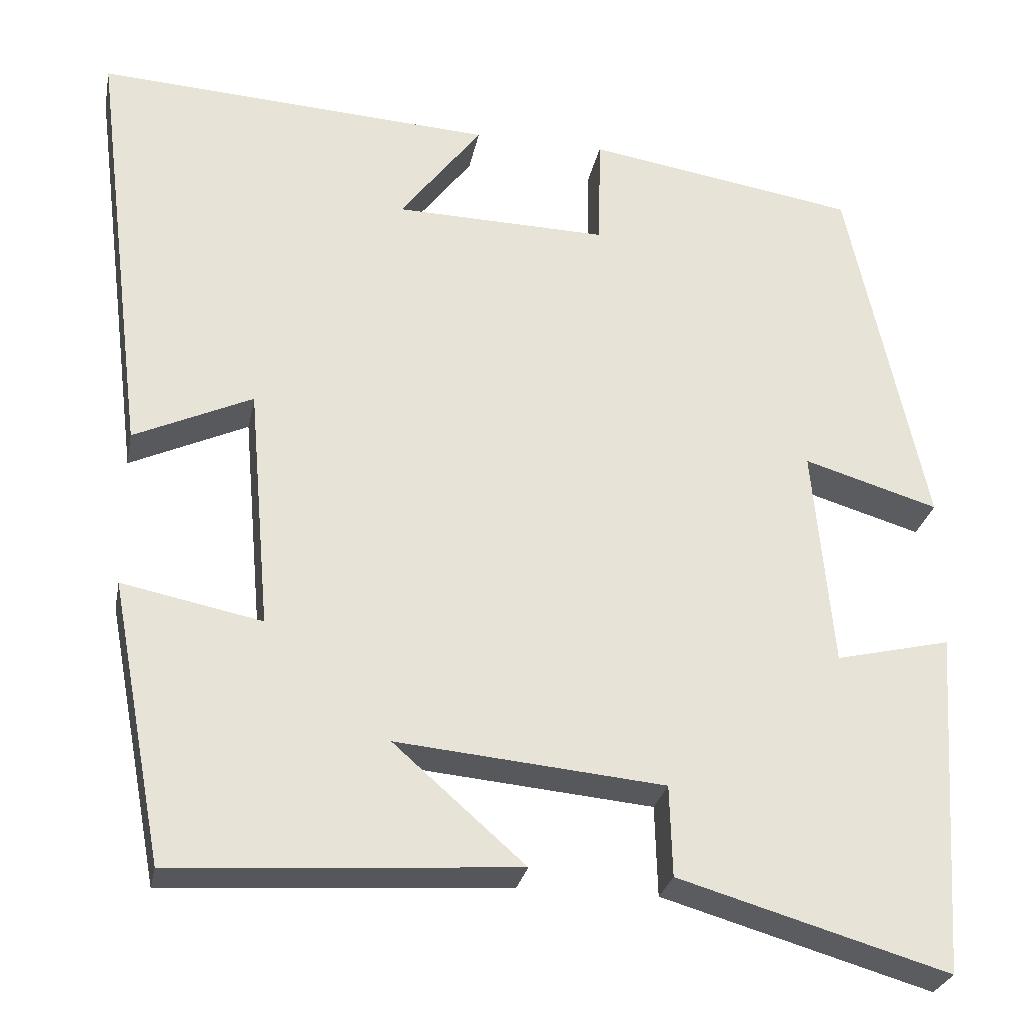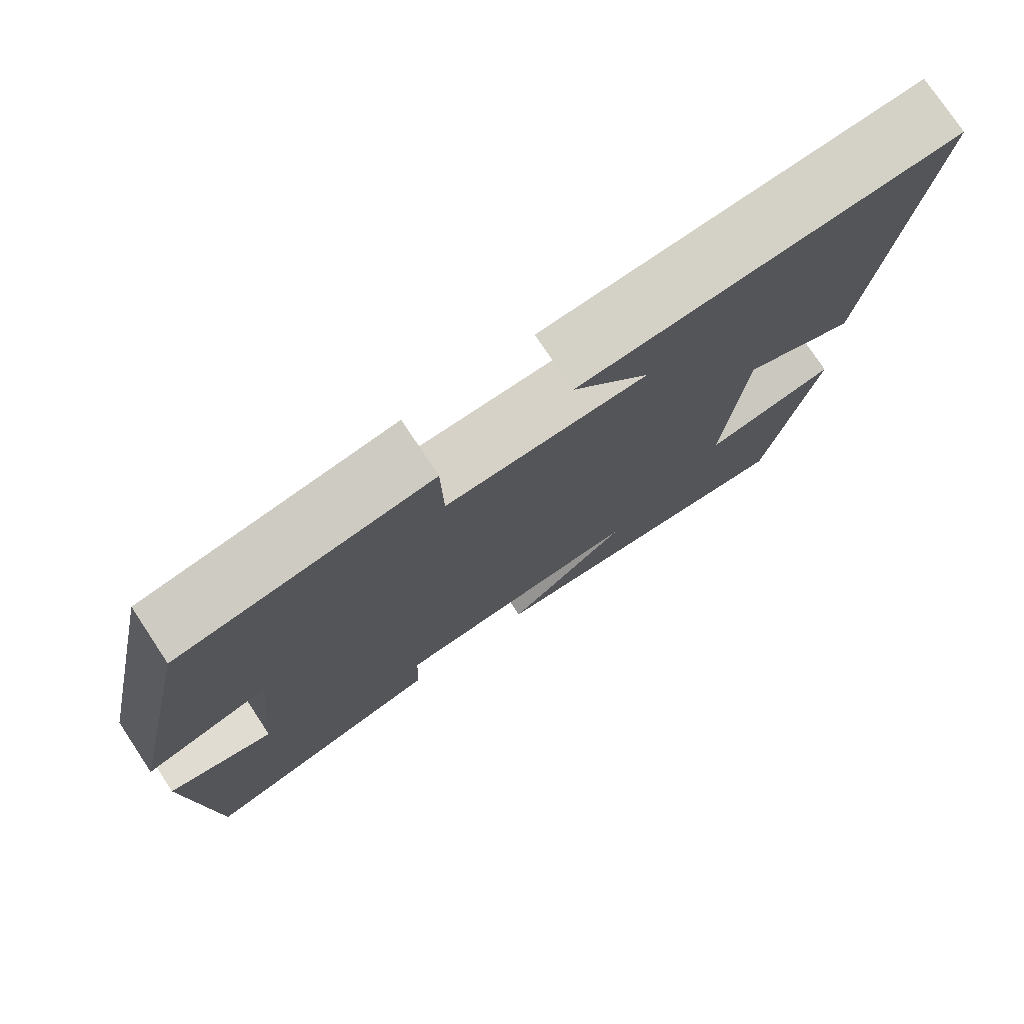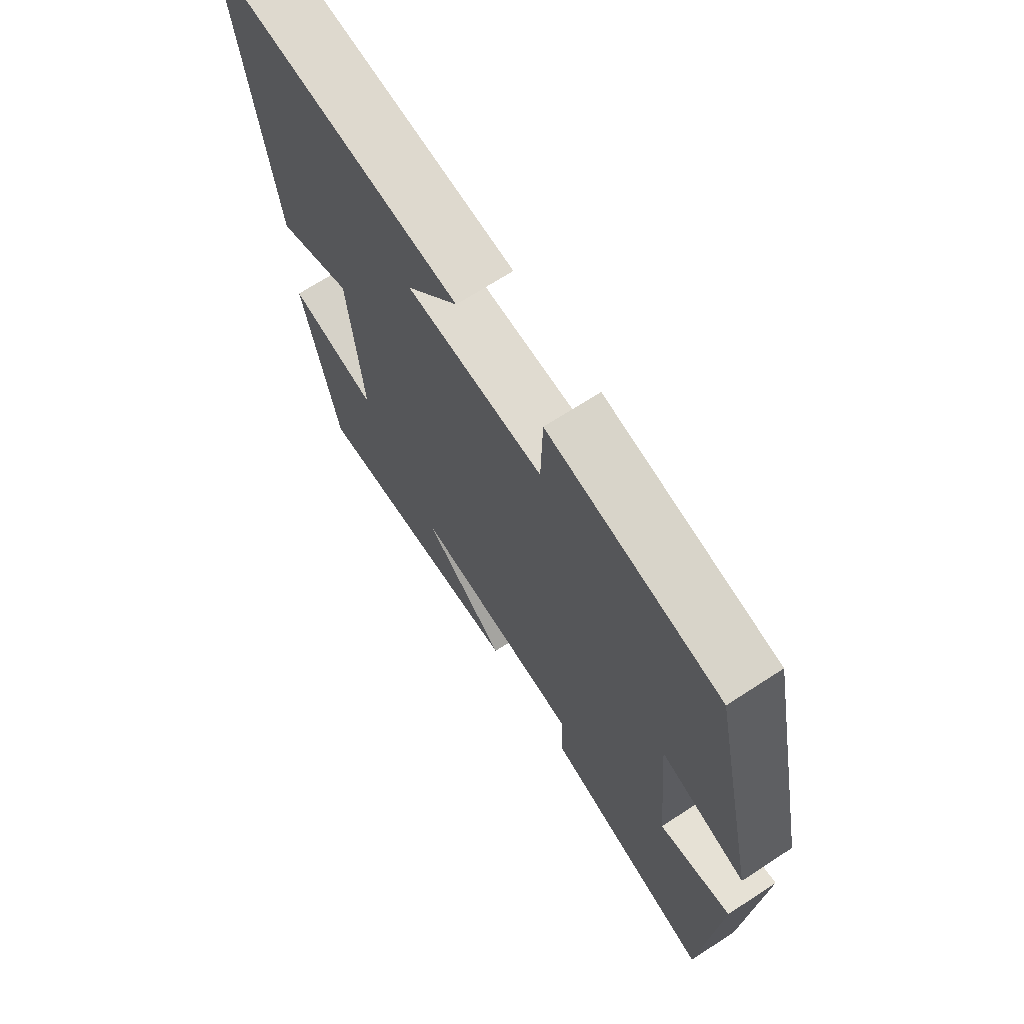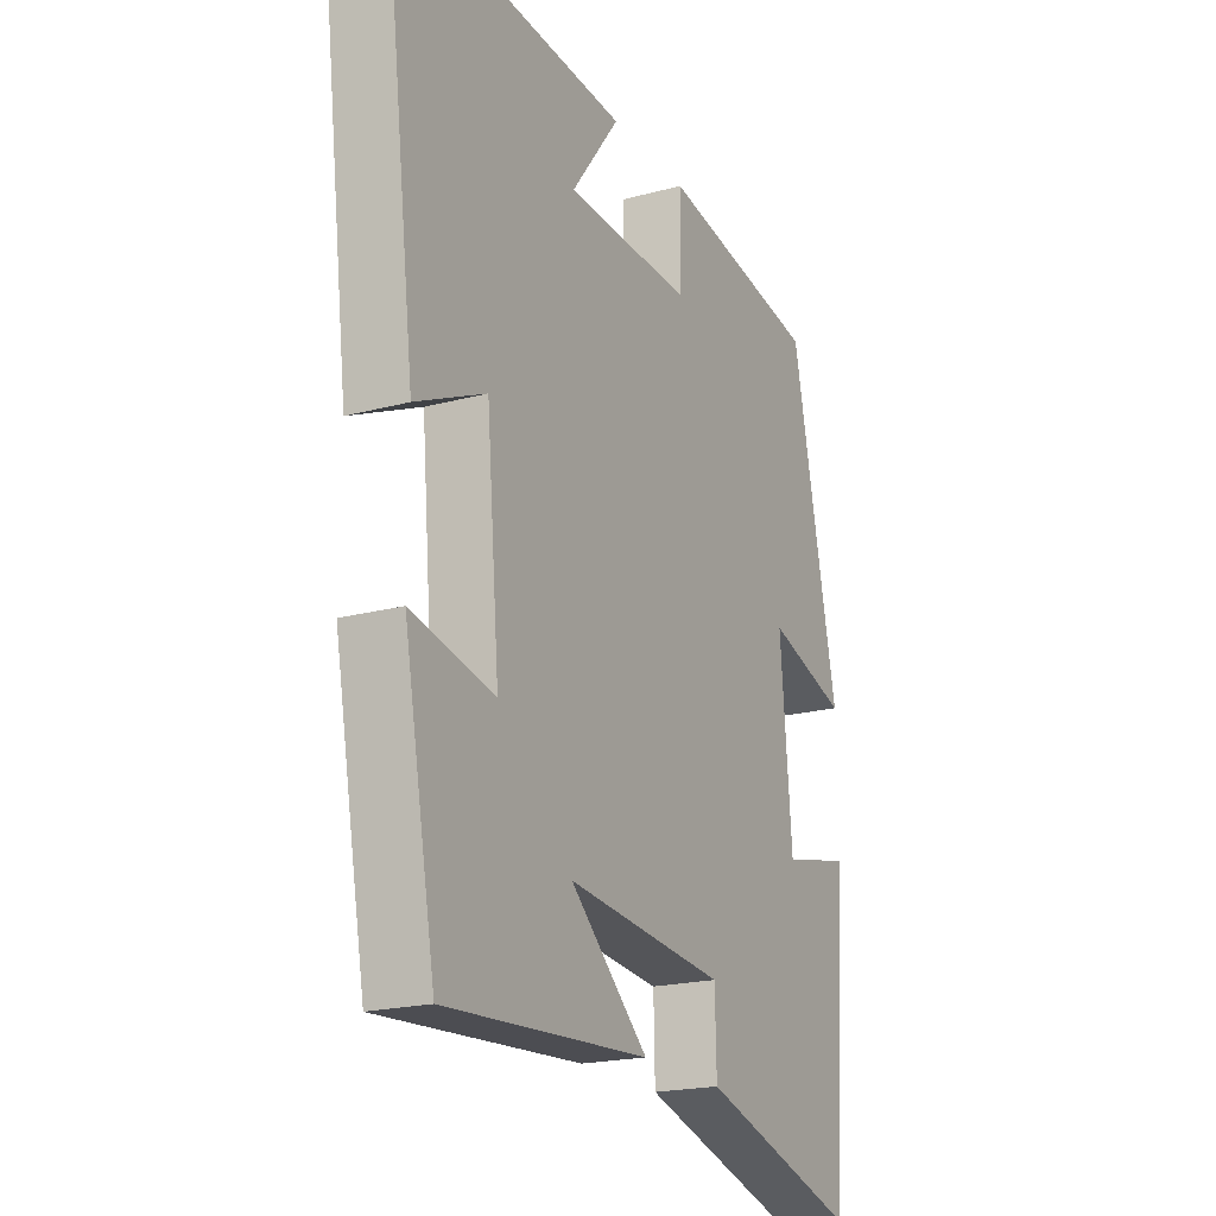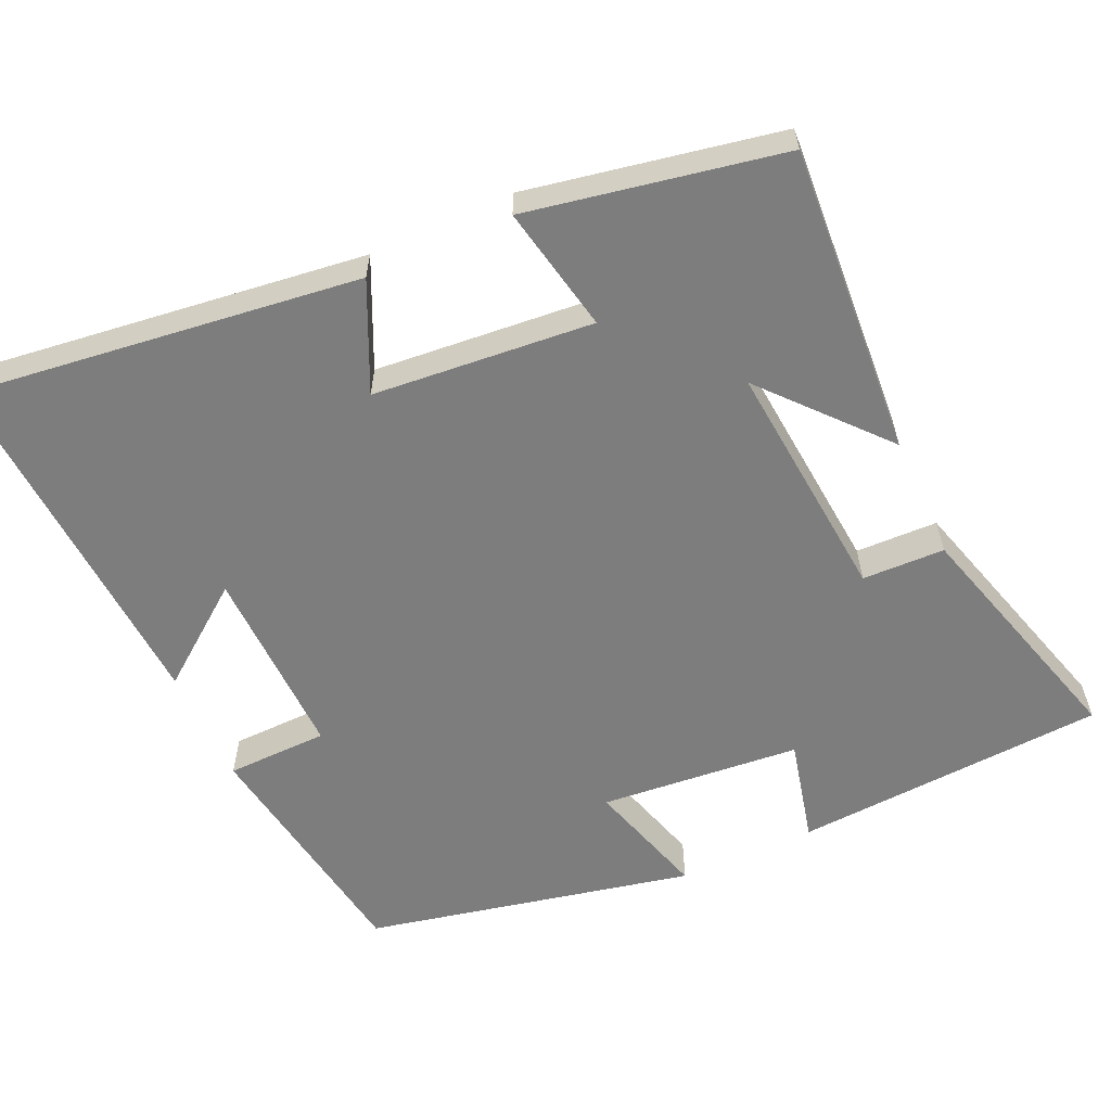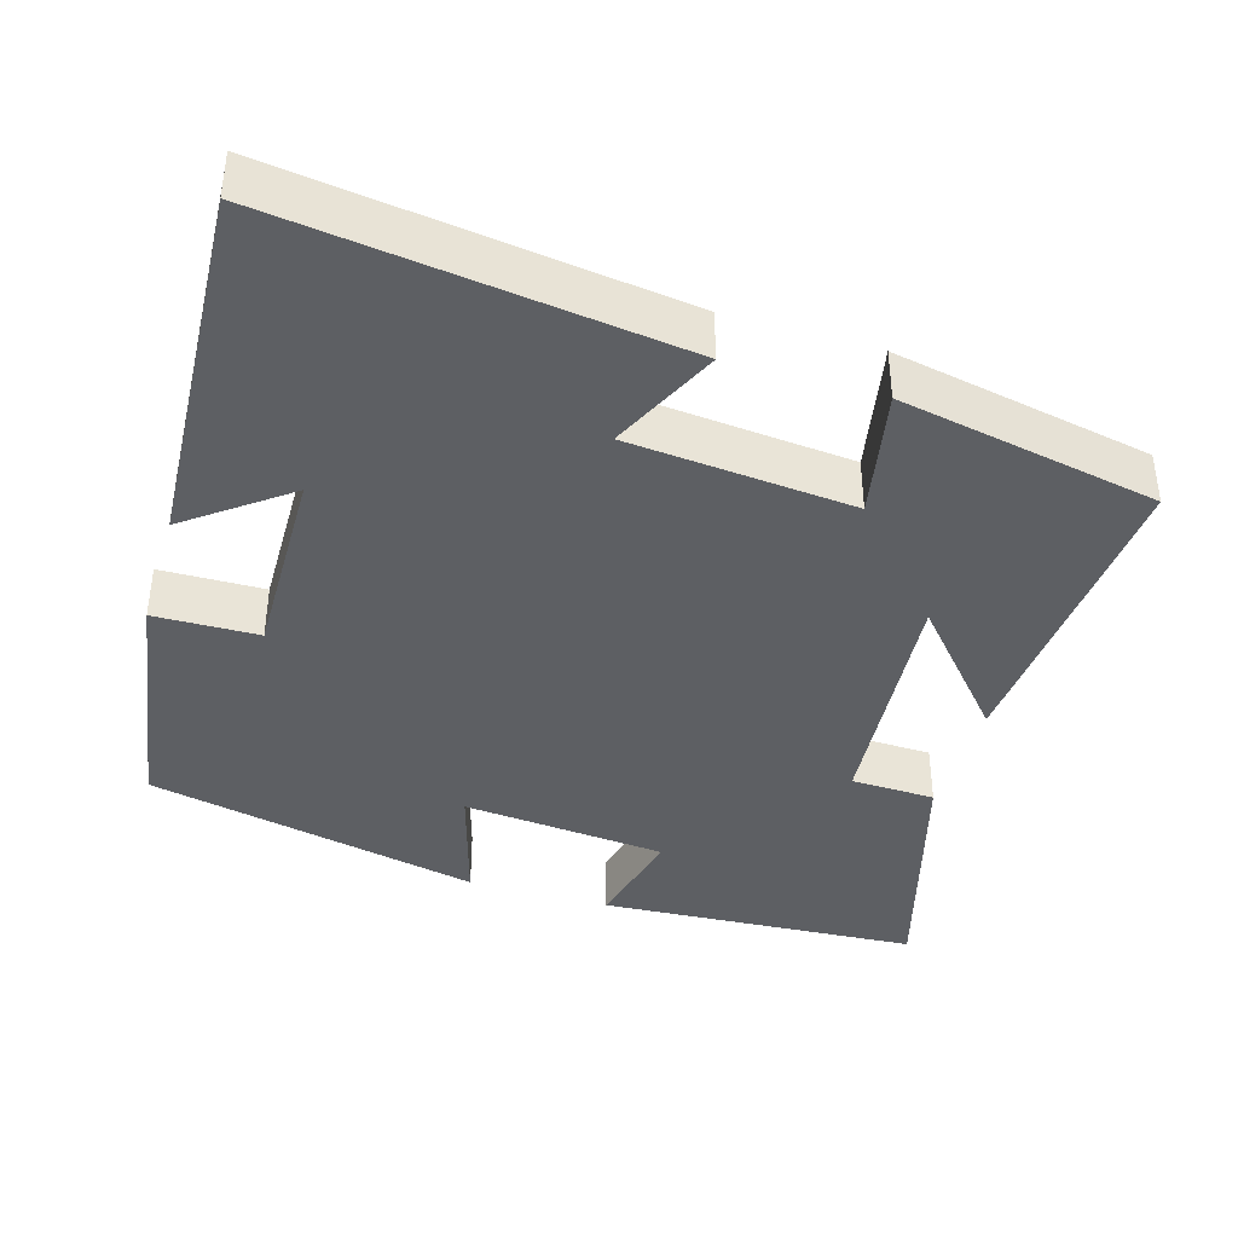
<metadata>
{"format":"obj","ext":"obj","renderer":"f3d","projection":"perspective","resolution":1024,"background":"white","views":[{"elev":-27.6,"azim":169.0,"up":"+Z"},{"elev":76.5,"azim":-33.6,"up":"+Z"},{"elev":69.1,"azim":-123.1,"up":"+Z"},{"elev":-20.0,"azim":116.4,"up":"+Z"},{"elev":-59.2,"azim":114.4,"up":"+Y"},{"elev":-39.8,"azim":73.1,"up":"+Y"}]}
</metadata>
<code>
v 0.436 0.07 -0.528
v 0.021 0.07 -0.5
v 0.18 0.07 -0.36
v -0.144 0.07 -0.39
v -0.147 0.07 -0.5
v -0.473 0.07 -0.595
v -0.5 0.07 -0.177
v -0.361 0.07 -0.21
v -0.337 0.07 0.058
v -0.5 0.07 0.009
v -0.406 0.07 0.447
v -0.078 0.07 0.5
v -0.075 0.07 0.364
v 0.183 0.07 0.37
v 0.084 0.07 0.5
v 0.566 0.07 0.529
v 0.5 0.07 0.005
v 0.357 0.07 0.071
v 0.331 0.07 -0.223
v 0.5 0.07 -0.189
v 0.436 0 -0.528
v 0.021 0 -0.5
v 0.18 0 -0.36
v -0.144 0 -0.39
v -0.147 0 -0.5
v -0.473 0 -0.595
v -0.5 0 -0.177
v -0.361 0 -0.21
v -0.337 0 0.058
v -0.5 0 0.009
v -0.406 0 0.447
v -0.078 0 0.5
v -0.075 0 0.364
v 0.183 0 0.37
v 0.084 0 0.5
v 0.566 0 0.529
v 0.5 0 0.005
v 0.357 0 0.071
v 0.331 0 -0.223
v 0.5 0 -0.189
f 19 20 1
f 16 17 18
f 14 15 16
f 14 16 18
f 13 14 18 19
f 11 12 13
f 10 11 13
f 9 10 13
f 8 9 13 19
f 6 7 8
f 5 6 8
f 4 5 8
f 3 4 8 19
f 1 2 3
f 1 3 19
f 21 40 39
f 38 37 36
f 36 35 34
f 38 36 34
f 39 38 34 33
f 33 32 31
f 33 31 30
f 33 30 29
f 39 33 29 28
f 28 27 26
f 28 26 25
f 28 25 24
f 39 28 24 23
f 23 22 21
f 39 23 21
f 1 21 22 2
f 2 22 23 3
f 3 23 24 4
f 4 24 25 5
f 5 25 26 6
f 6 26 27 7
f 7 27 28 8
f 8 28 29 9
f 9 29 30 10
f 10 30 31 11
f 11 31 32 12
f 12 32 33 13
f 13 33 34 14
f 14 34 35 15
f 15 35 36 16
f 16 36 37 17
f 17 37 38 18
f 18 38 39 19
f 19 39 40 20
f 20 40 21 1

</code>
